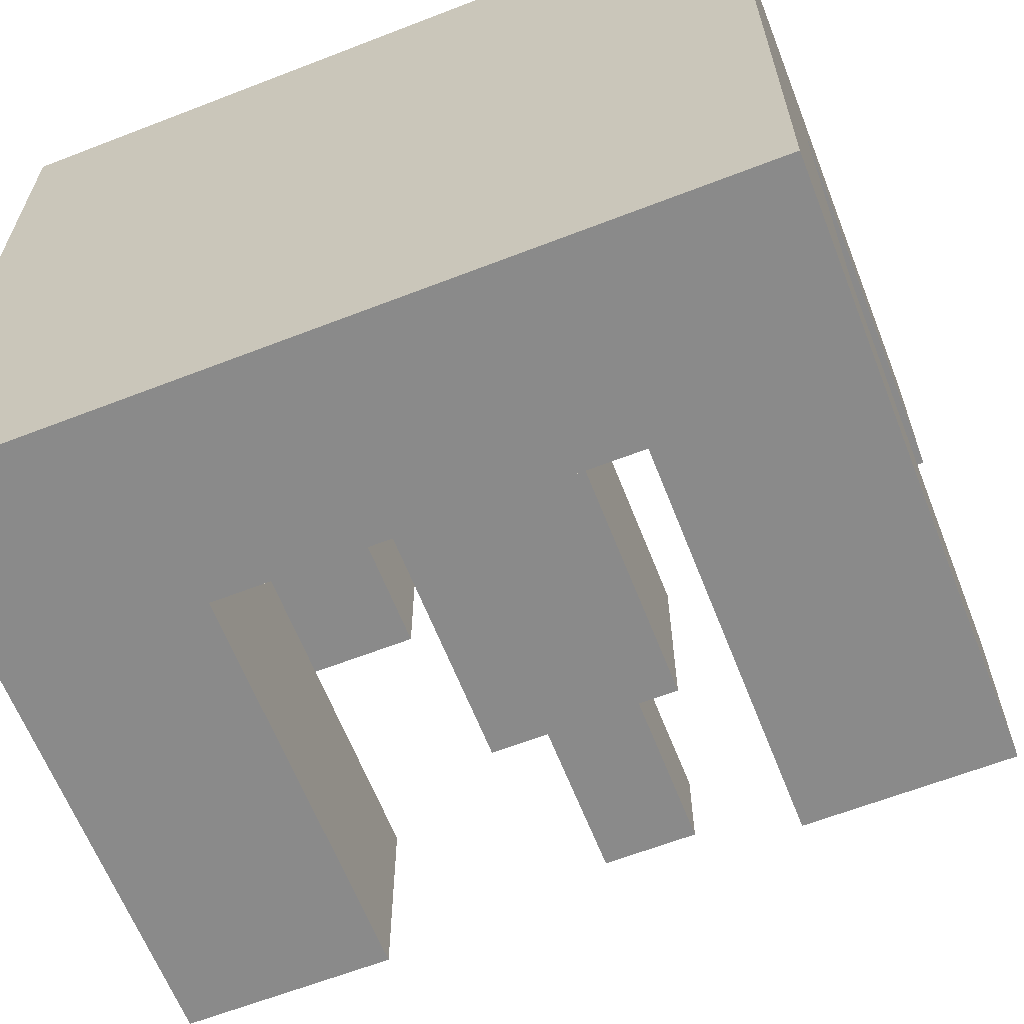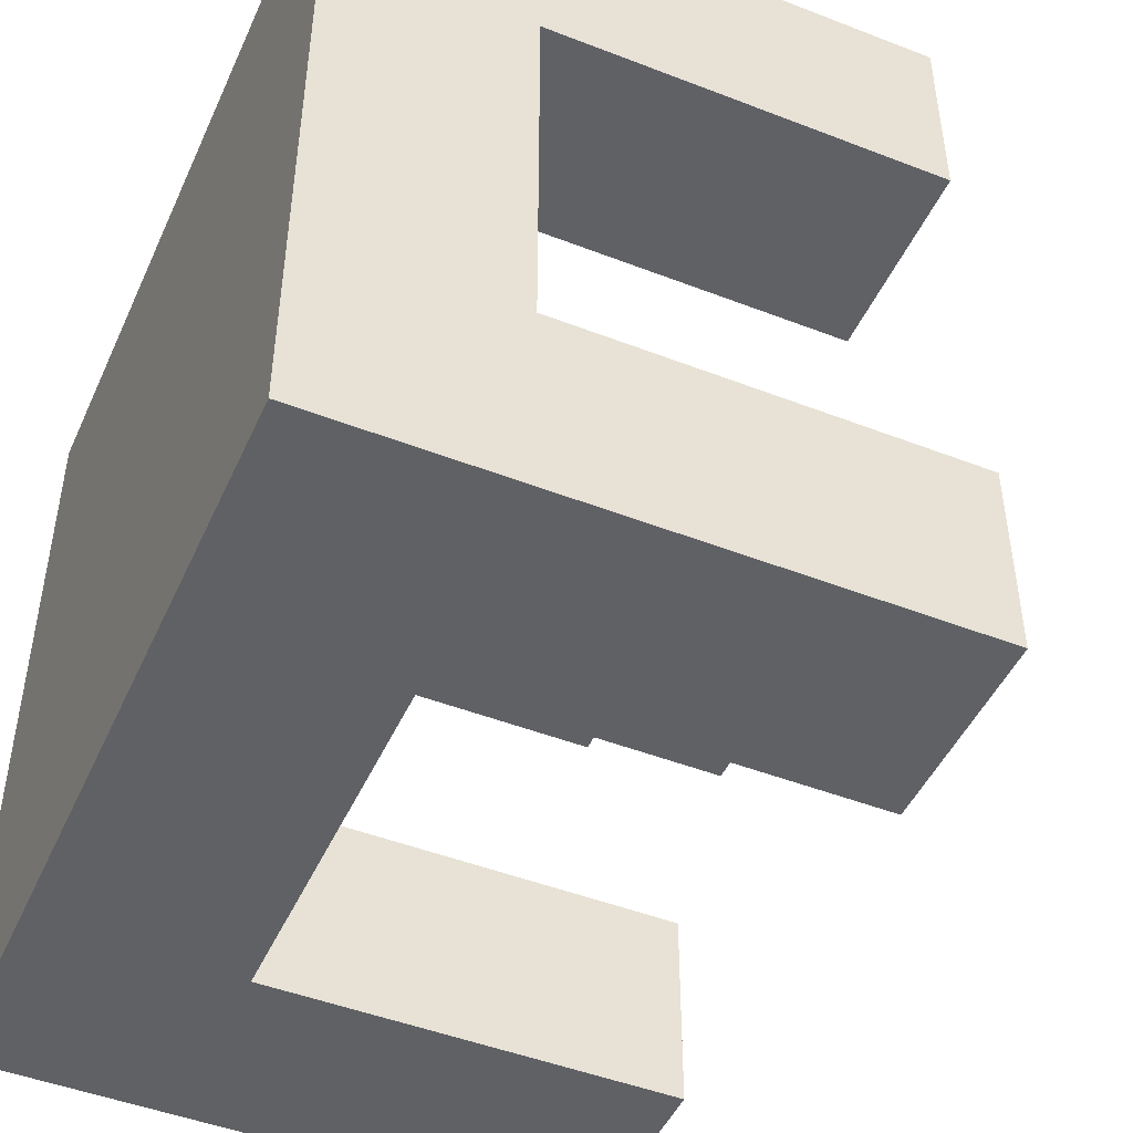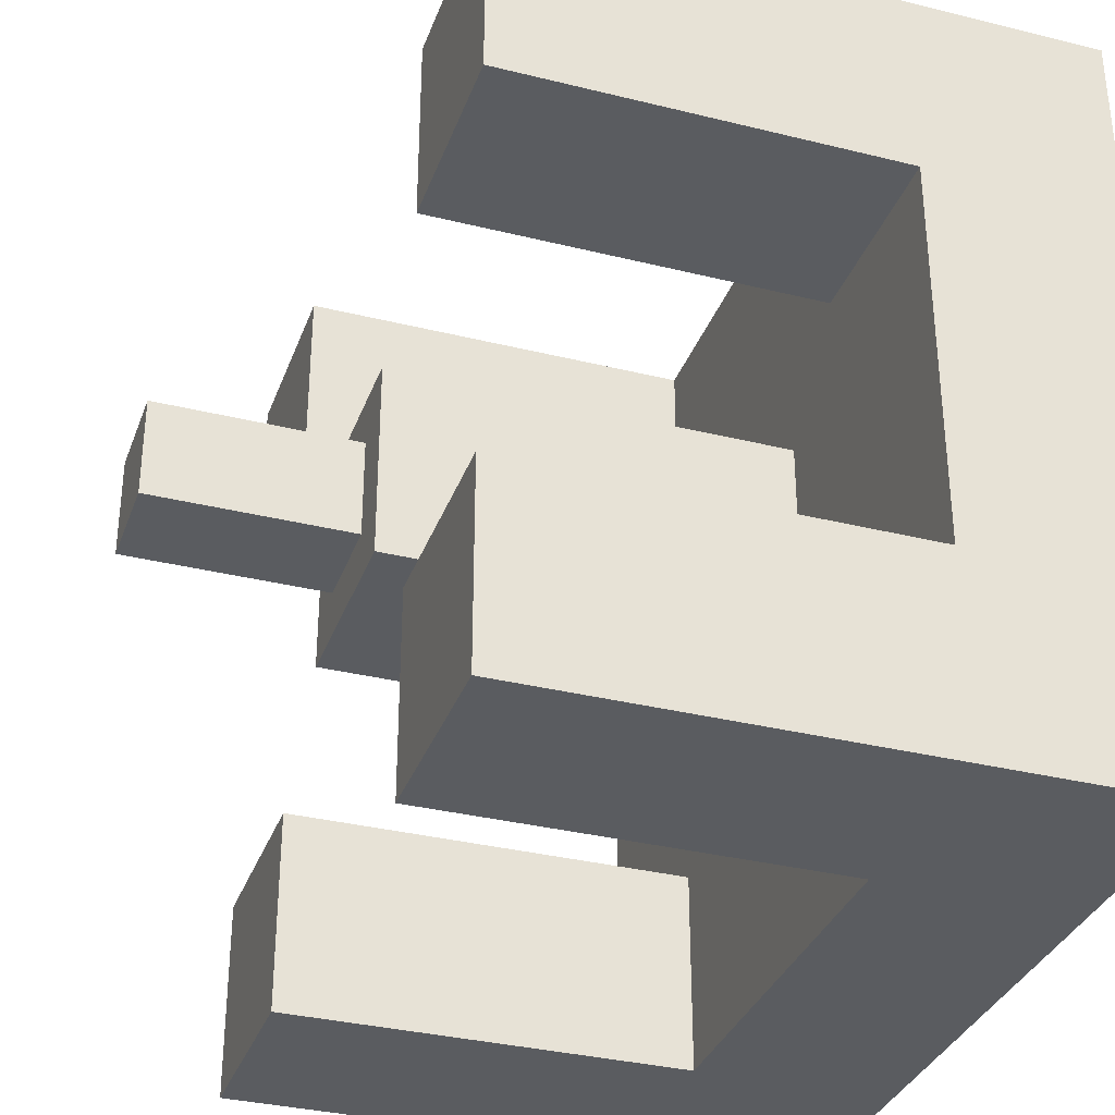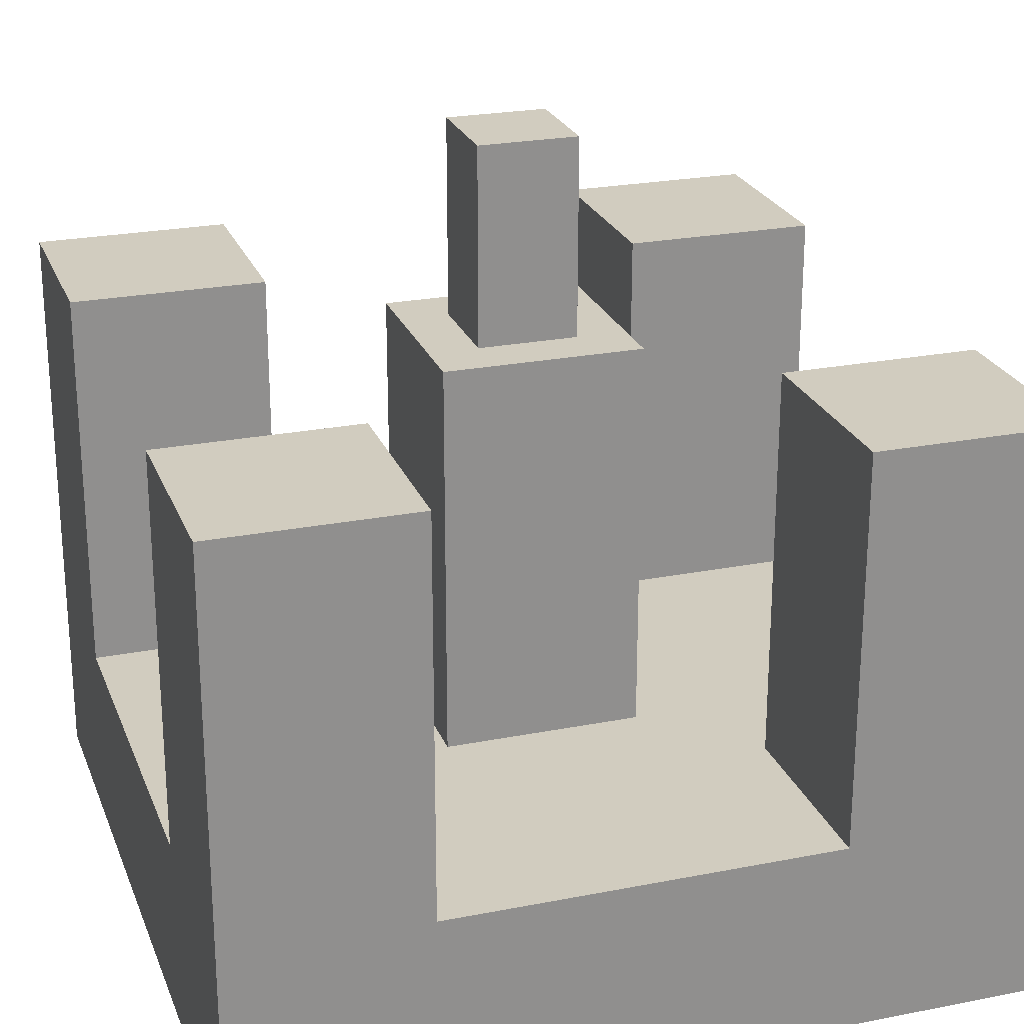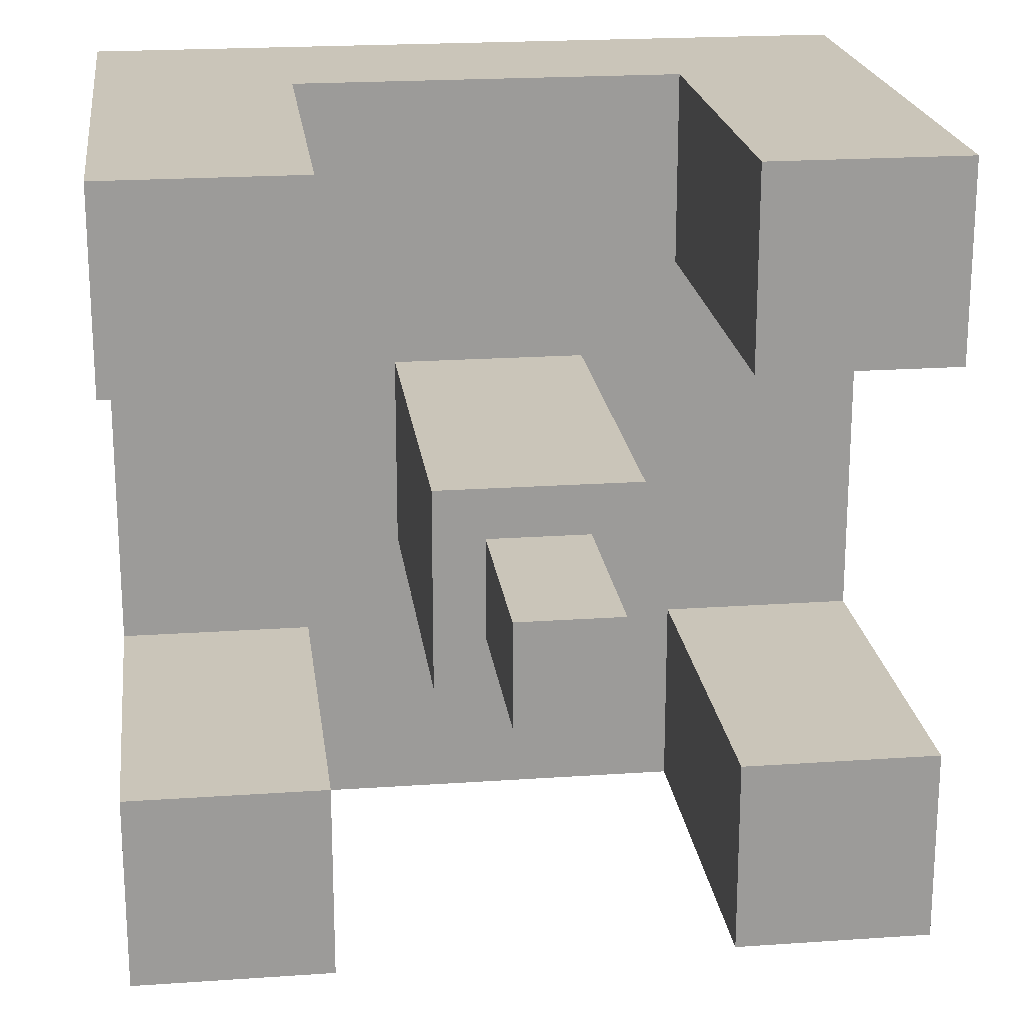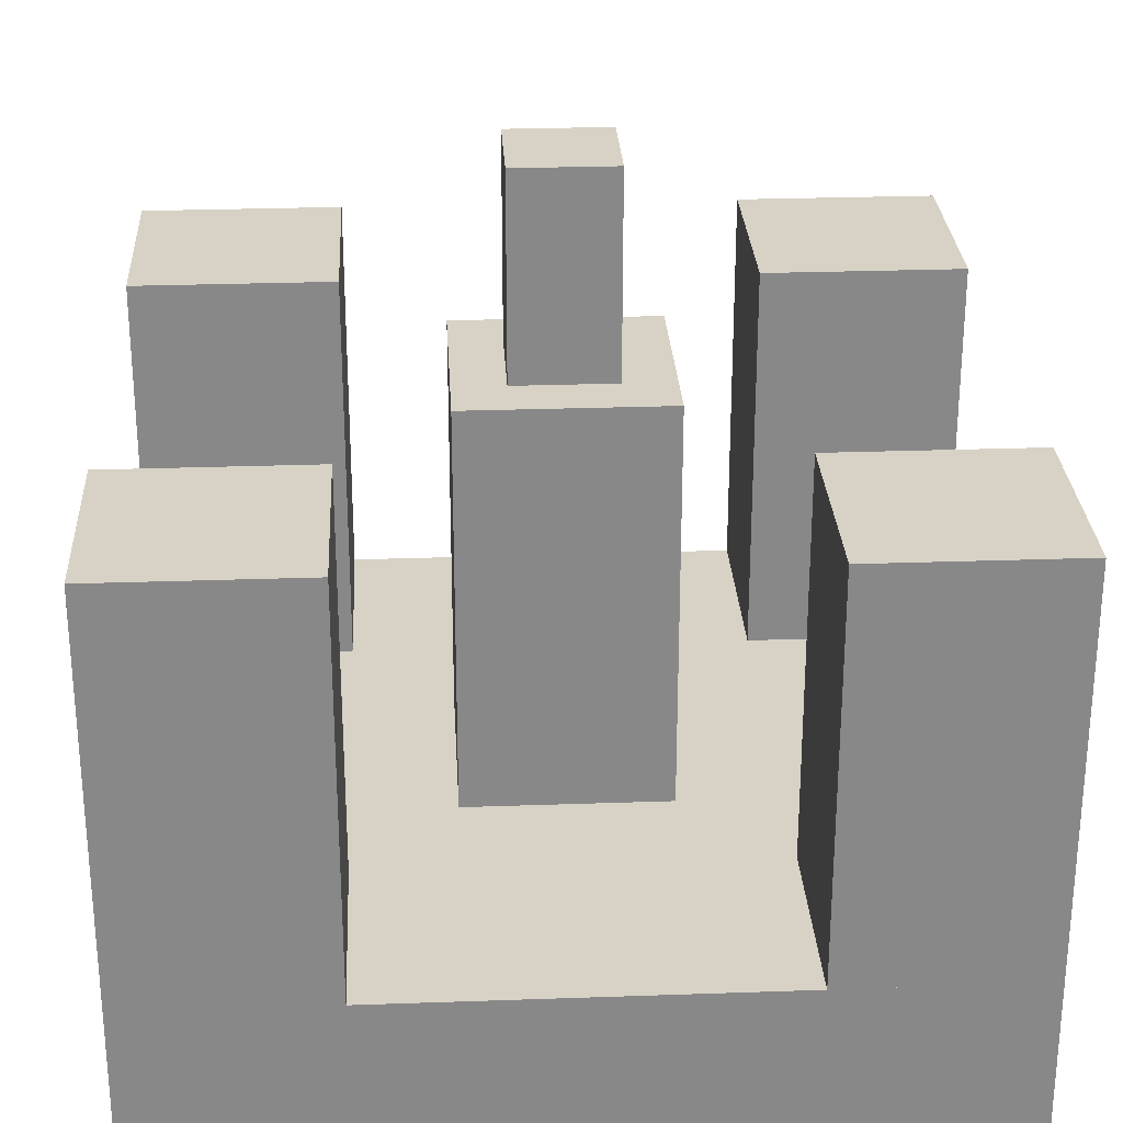
<metadata>
{"format":"obj","ext":"obj","renderer":"f3d","projection":"perspective","resolution":1024,"background":"white","views":[{"elev":-63.4,"azim":21.4,"up":"+Z"},{"elev":-47.3,"azim":66.3,"up":"+Z"},{"elev":-33.9,"azim":-108.6,"up":"+Z"},{"elev":24.2,"azim":-108.0,"up":"+Y"},{"elev":20.6,"azim":172.8,"up":"+Z"},{"elev":27.5,"azim":-3.1,"up":"+Y"}]}
</metadata>
<code>
o Complete_Model
v 0.5 -0.5 -0.5
v 0.5 -0.5 -1
v 1 -0.5 -1
v 1 -0.5 -0.5
v 0.5 0.5 -0.5
v 0.5 0.5 -1
v 1 0.5 -1
v 1 0.5 -0.5
v -1 -1 1
v -1 -1 -1
v 1 -1 -1
v 1 -1 1
v -1 -0.5 1
v -1 -0.5 -1
v 1 -0.5 -1
v 1 -0.5 1
v -1 -0.5 -0.5
v -1 -0.5 -1
v -0.5 -0.5 -1
v -0.5 -0.5 -0.5
v -1 0.5 -0.5
v -1 0.5 -1
v -0.5 0.5 -1
v -0.5 0.5 -0.5
v -0.25 -0.5 0.25
v -0.25 -0.5 -0.25
v 0.25 -0.5 -0.25
v 0.25 -0.5 0.25
v -0.25 0.5 0.25
v -0.25 0.5 -0.25
v 0.25 0.5 -0.25
v 0.25 0.5 0.25
v -1 -0.5 1
v -1 -0.5 0.5
v -0.5 -0.5 0.5
v -0.5 -0.5 1
v -1 0.5 1
v -1 0.5 0.5
v -0.5 0.5 0.5
v -0.5 0.5 1
v 0.5 -0.5 1
v 0.5 -0.5 0.5
v 1 -0.5 0.5
v 1 -0.5 1
v 0.5 0.5 1
v 0.5 0.5 0.5
v 1 0.5 0.5
v 1 0.5 1
v -0.125 0.5 0.125
v -0.125 0.5 -0.125
v 0.125 0.5 -0.125
v 0.125 0.5 0.125
v -0.125 1 0.125
v -0.125 1 -0.125
v 0.125 1 -0.125
v 0.125 1 0.125
f 5 6 2 1
f 6 7 3 2
f 7 8 4 3
f 8 5 1 4
f 8 7 6 5
f 13 14 10 9
f 14 15 11 10
f 15 16 12 11
f 16 13 9 12
f 9 10 11 12
f 16 15 14 13
f 21 22 18 17
f 22 23 19 18
f 23 24 20 19
f 24 21 17 20
f 24 23 22 21
f 29 30 26 25
f 30 31 27 26
f 31 32 28 27
f 32 29 25 28
f 32 31 30 29
f 37 38 34 33
f 38 39 35 34
f 39 40 36 35
f 40 37 33 36
f 40 39 38 37
f 45 46 42 41
f 46 47 43 42
f 47 48 44 43
f 48 45 41 44
f 48 47 46 45
f 53 54 50 49
f 54 55 51 50
f 55 56 52 51
f 56 53 49 52
f 56 55 54 53

</code>
